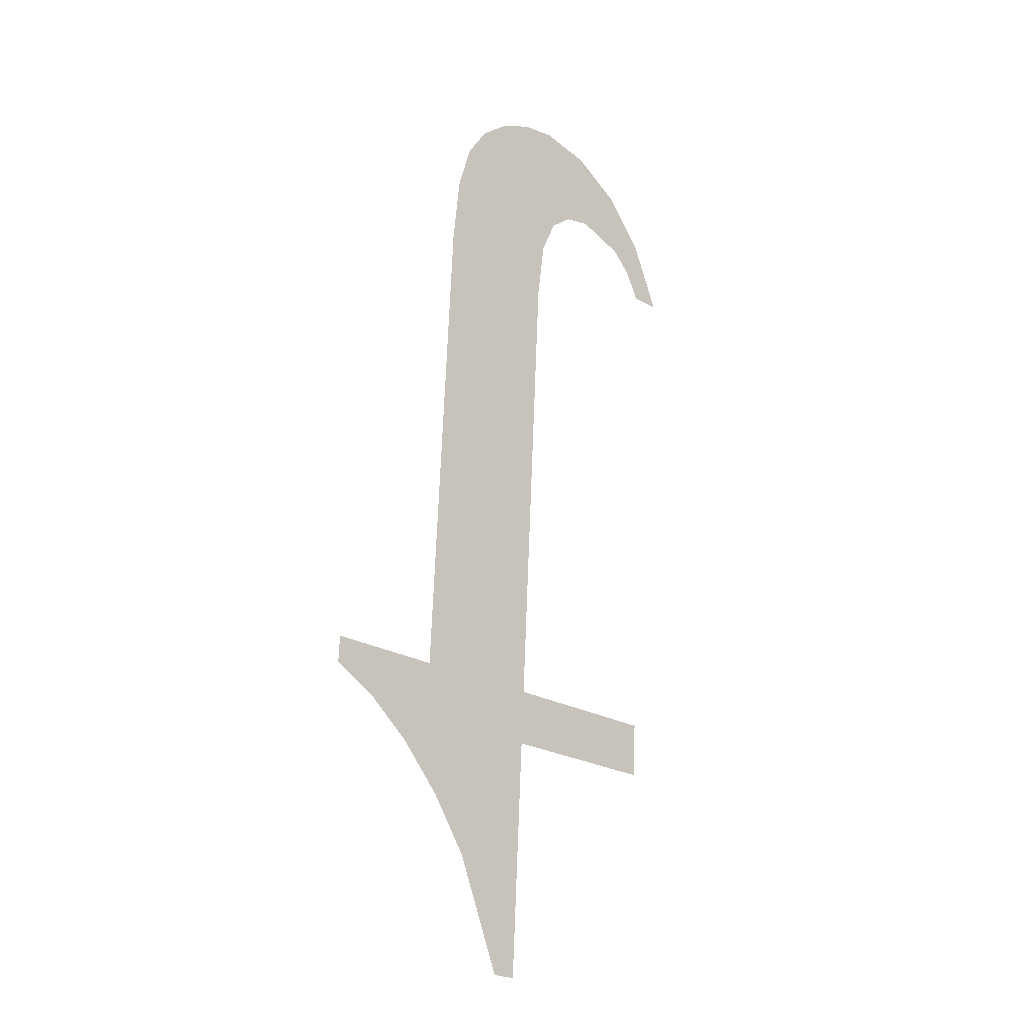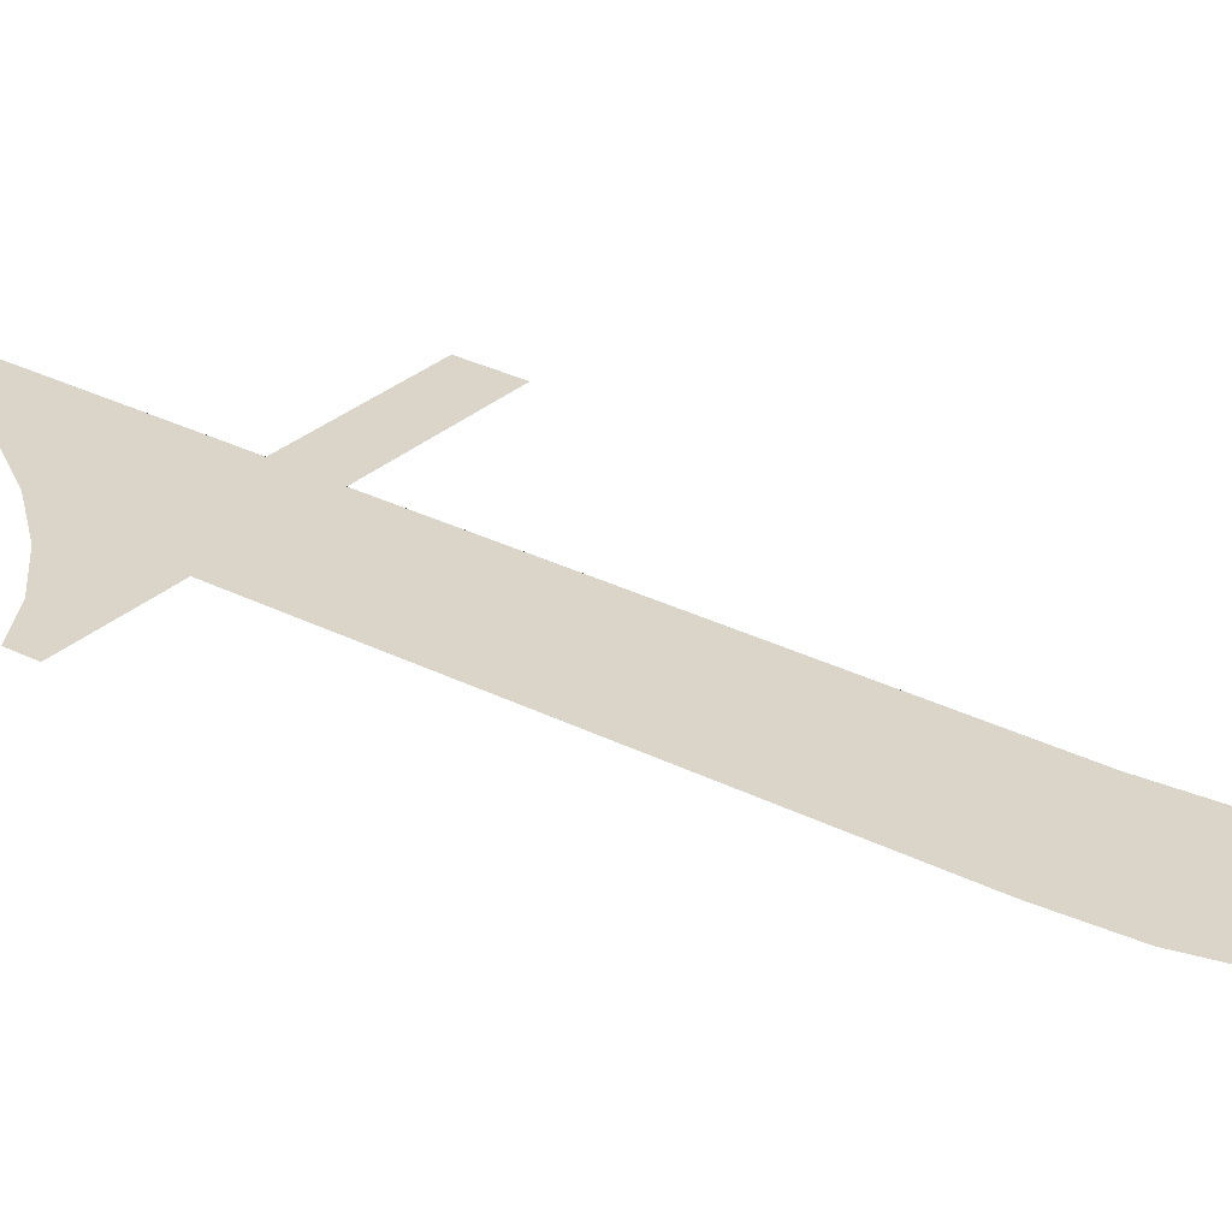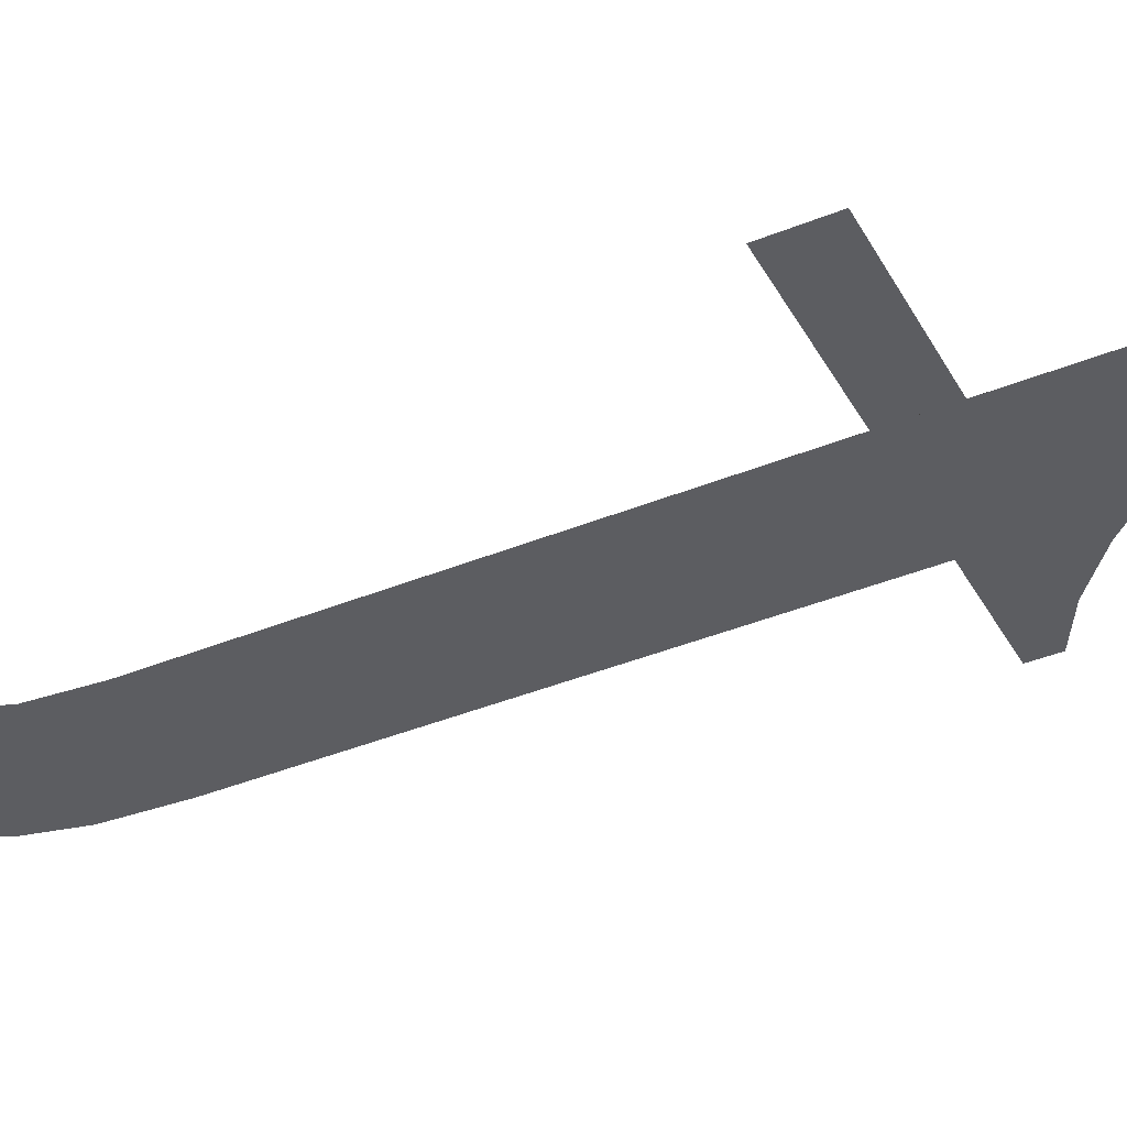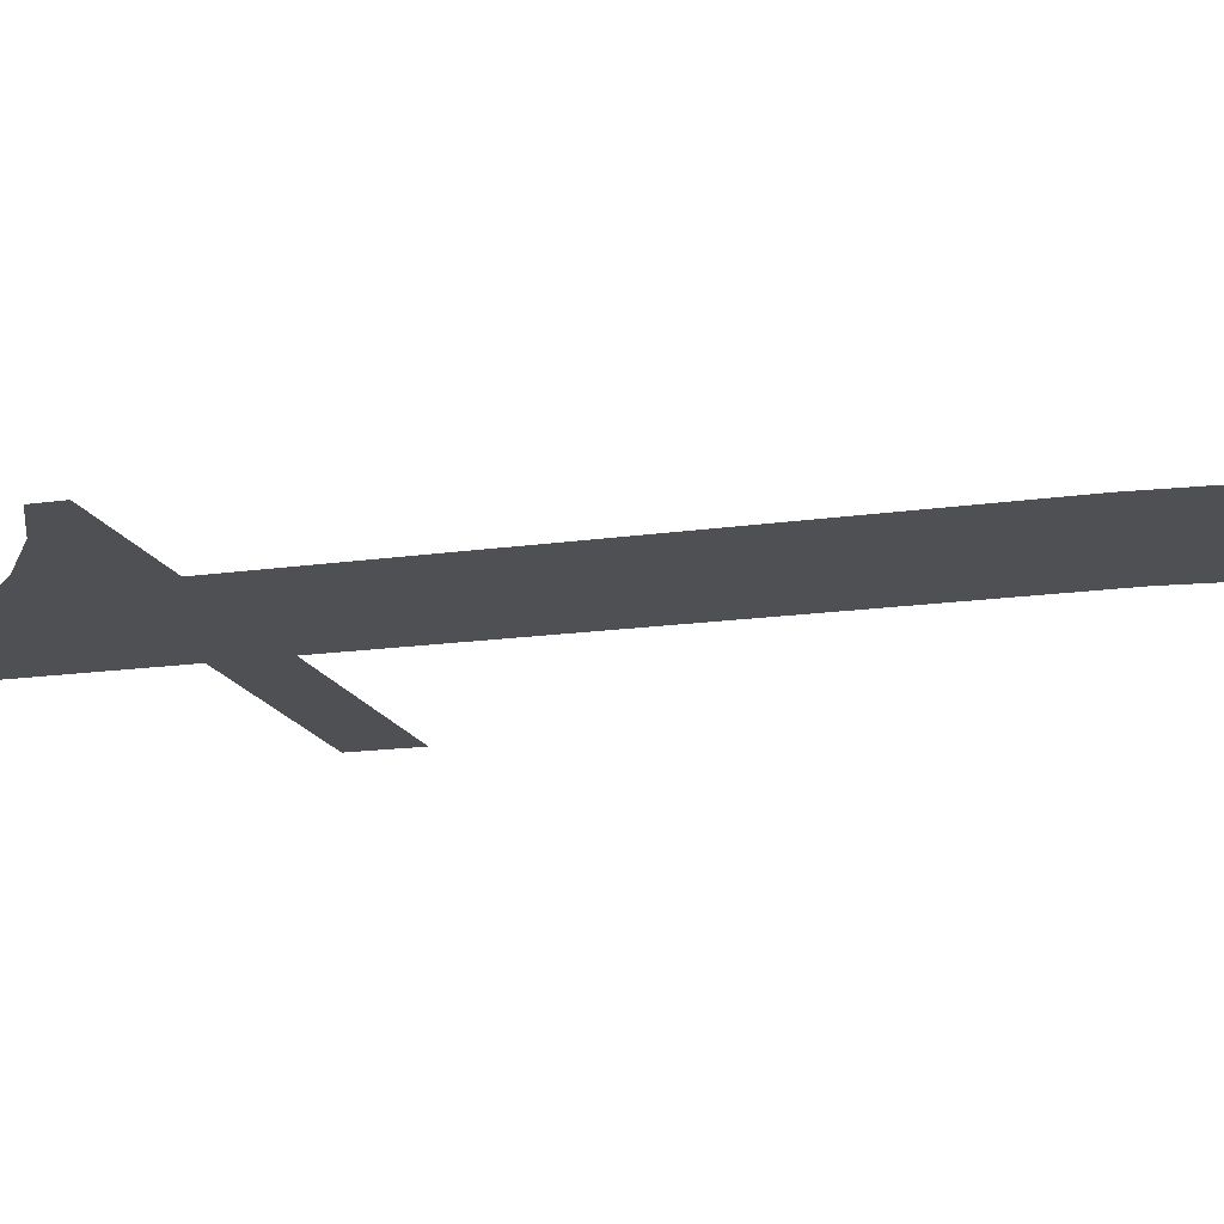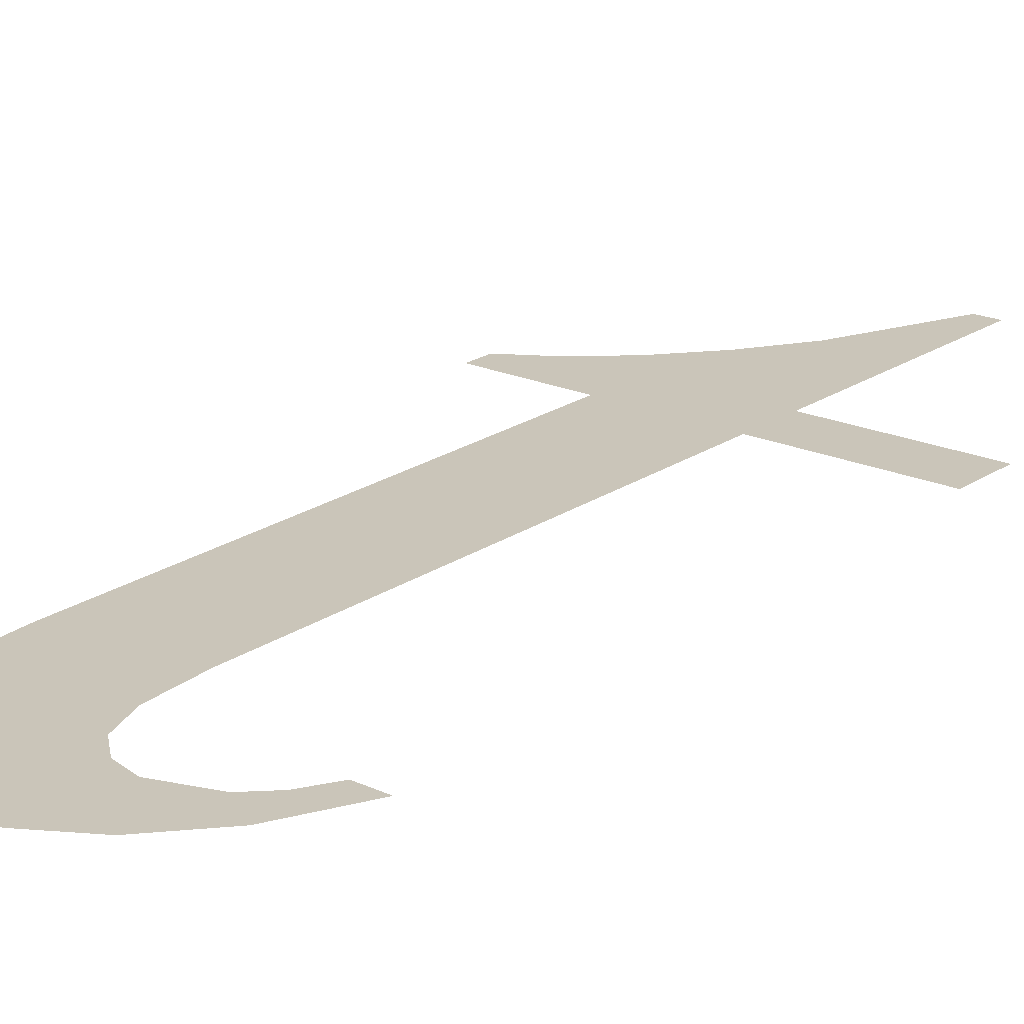
<metadata>
{"format":"obj","ext":"obj","renderer":"f3d","projection":"perspective","resolution":1024,"background":"white","views":[{"elev":-23.9,"azim":-43.6,"up":"+Z"},{"elev":27.1,"azim":-55.6,"up":"+Y"},{"elev":-35.7,"azim":115.2,"up":"+Y"},{"elev":-20.0,"azim":-67.8,"up":"+Y"},{"elev":18.7,"azim":42.1,"up":"+Y"}]}
</metadata>
<code>
o mesh90/mesh90-geometry#mesh90-geometry
v -0.1272 0.04859 0.2009
v -0.1284 0.04856 0.2013
v -0.1284 0.04859 0.2009
v -0.1272 0.04856 0.2013
v -0.1284 0.04838 0.2046
v -0.1284 0.04868 0.1992
v -0.1286 0.04868 0.1992
v -0.1286 0.0483 0.2061
v -0.1289 0.0483 0.206
v -0.1284 0.04829 0.2061
v -0.129 0.04864 0.2
v -0.1284 0.04836 0.205
v -0.1291 0.04831 0.2058
v -0.1283 0.04834 0.2053
v -0.1292 0.04862 0.2004
v -0.128 0.0483 0.206
v -0.1293 0.04833 0.2056
v -0.1281 0.04833 0.2054
v -0.1293 0.04834 0.2052
v -0.1279 0.04833 0.2055
v -0.1294 0.04837 0.2047
v -0.1276 0.04831 0.2058
v -0.1294 0.04856 0.2013
v -0.1276 0.04834 0.2054
v -0.1296 0.0486 0.2007
v -0.1273 0.04833 0.2055
v -0.1299 0.04858 0.2009
v -0.1274 0.04835 0.2052
v -0.1302 0.04856 0.2013
v -0.1273 0.04836 0.205
v -0.1302 0.04857 0.2011
v -0.1271 0.04836 0.205
f 1 2 3
f 2 1 4
f 3 2 1
f 4 1 2
f 5 3 2
f 2 3 5
f 5 6 3
f 3 6 5
f 5 7 6
f 6 7 5
f 8 7 5
f 5 7 8
f 9 7 8
f 8 7 9
f 8 5 10
f 10 5 8
f 9 11 7
f 7 11 9
f 10 5 12
f 12 5 10
f 13 11 9
f 9 11 13
f 10 12 14
f 14 12 10
f 13 15 11
f 11 15 13
f 10 14 16
f 16 14 10
f 17 15 13
f 13 15 17
f 16 14 18
f 18 14 16
f 19 15 17
f 17 15 19
f 16 18 20
f 20 18 16
f 21 15 19
f 19 15 21
f 16 20 22
f 22 20 16
f 23 15 21
f 21 15 23
f 22 20 24
f 24 20 22
f 23 25 15
f 15 25 23
f 22 24 26
f 26 24 22
f 23 27 25
f 25 27 23
f 26 24 28
f 28 24 26
f 29 27 23
f 23 27 29
f 26 28 30
f 30 28 26
f 27 29 31
f 31 29 27
f 26 30 32
f 32 30 26

</code>
